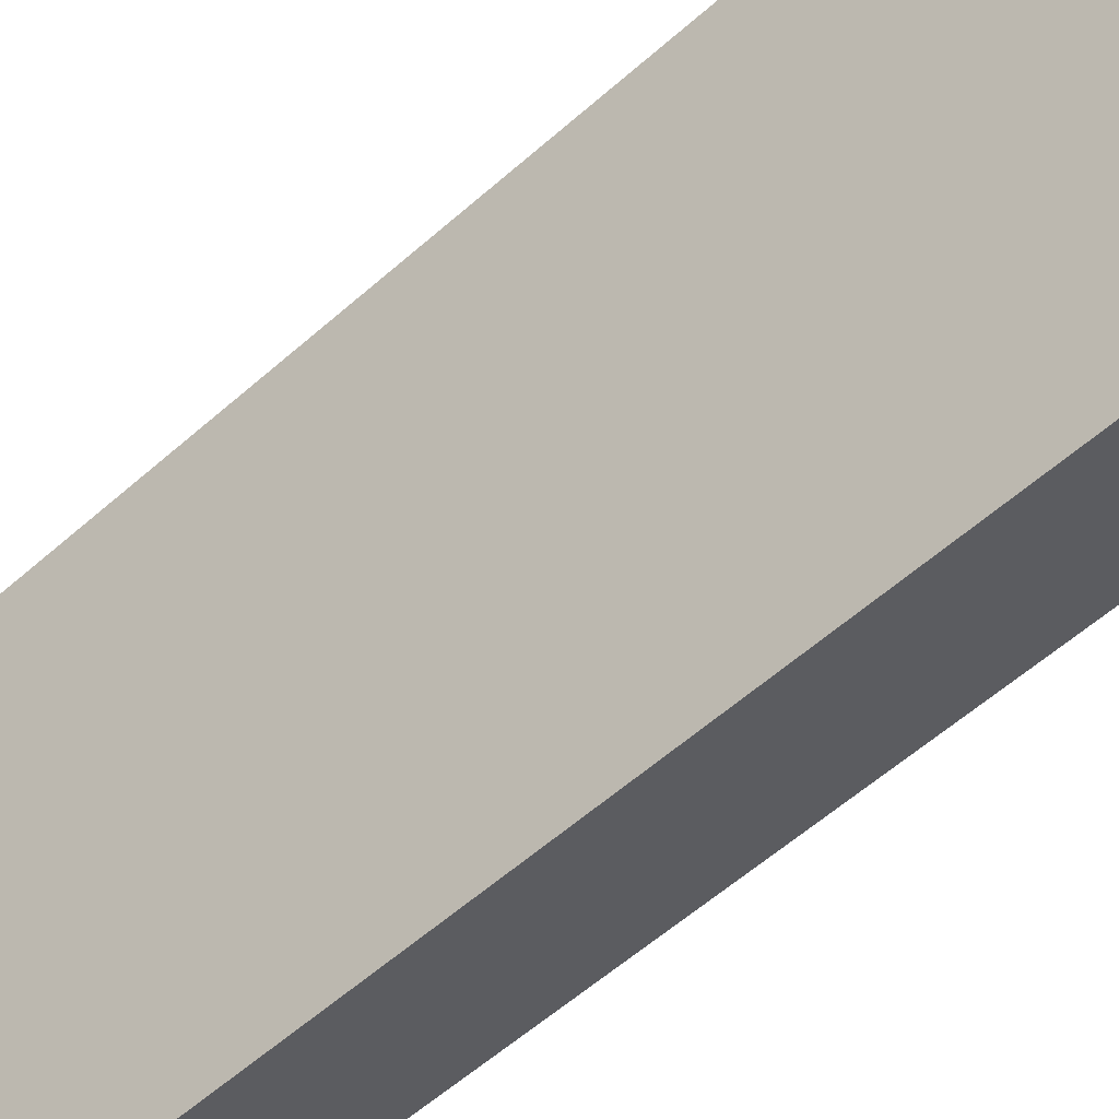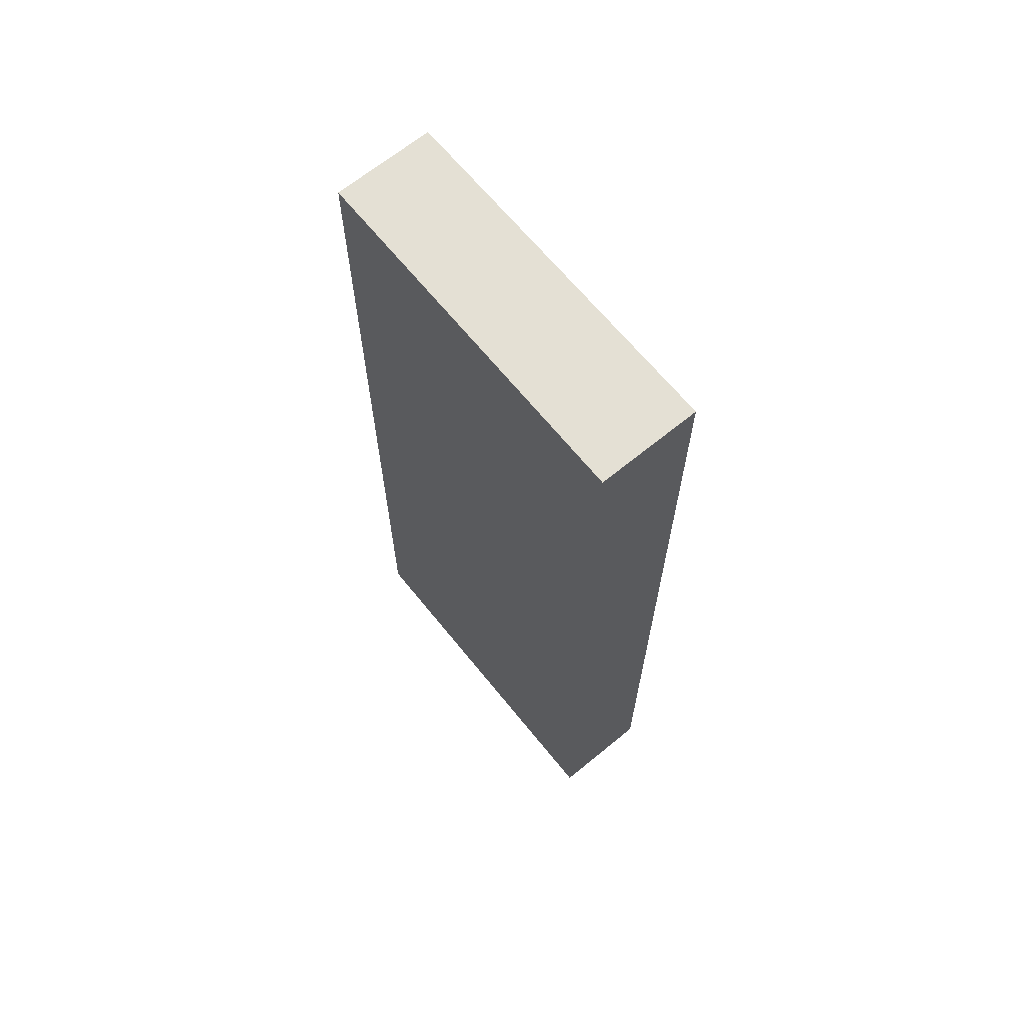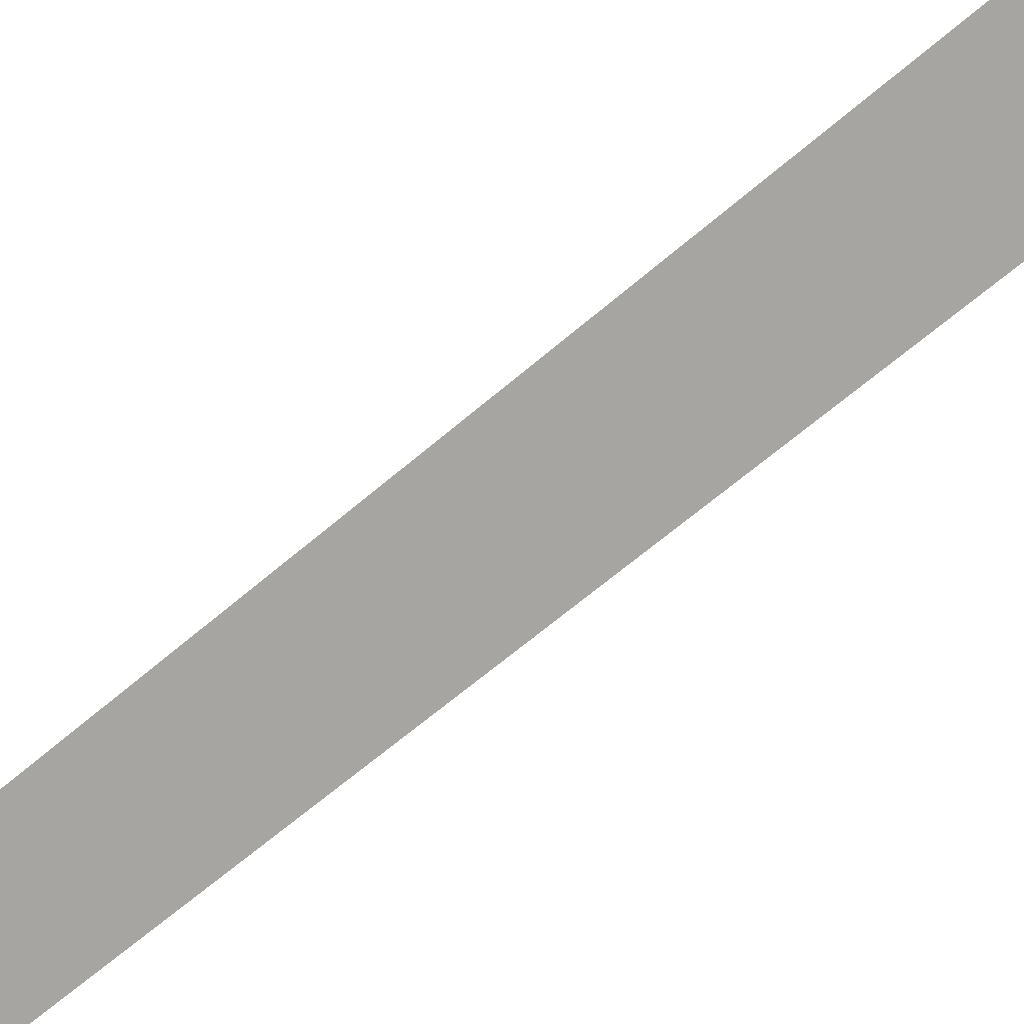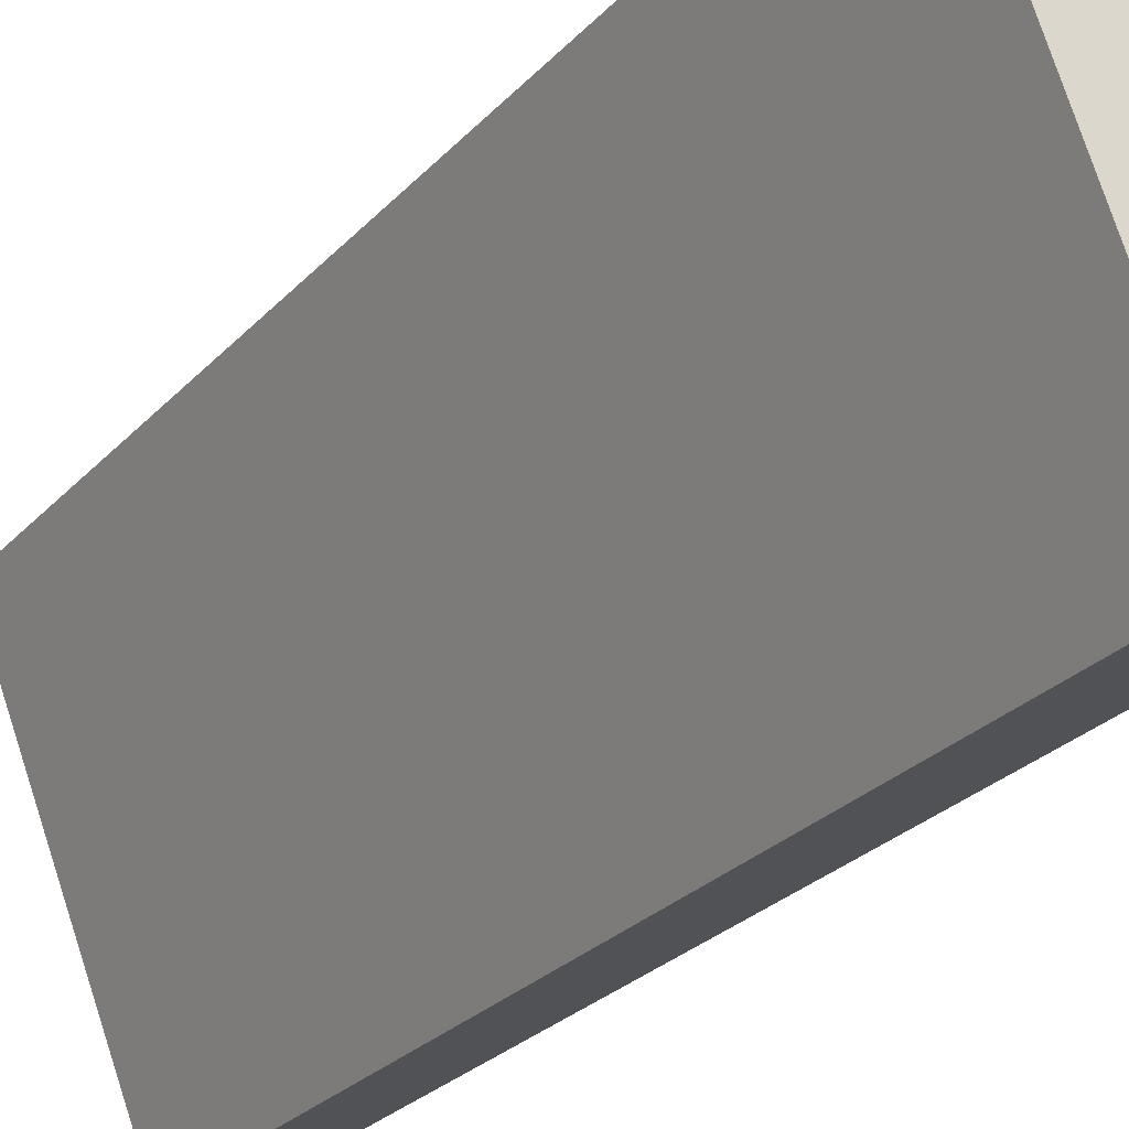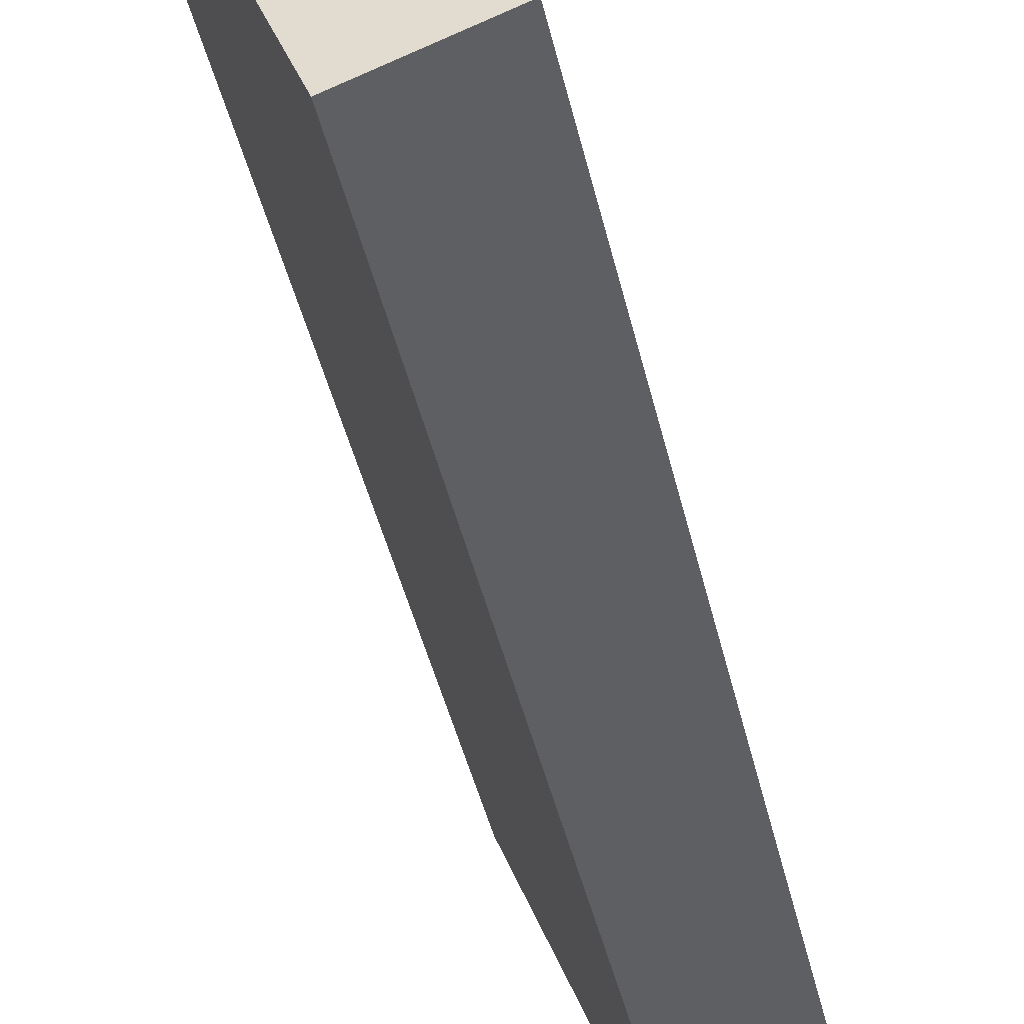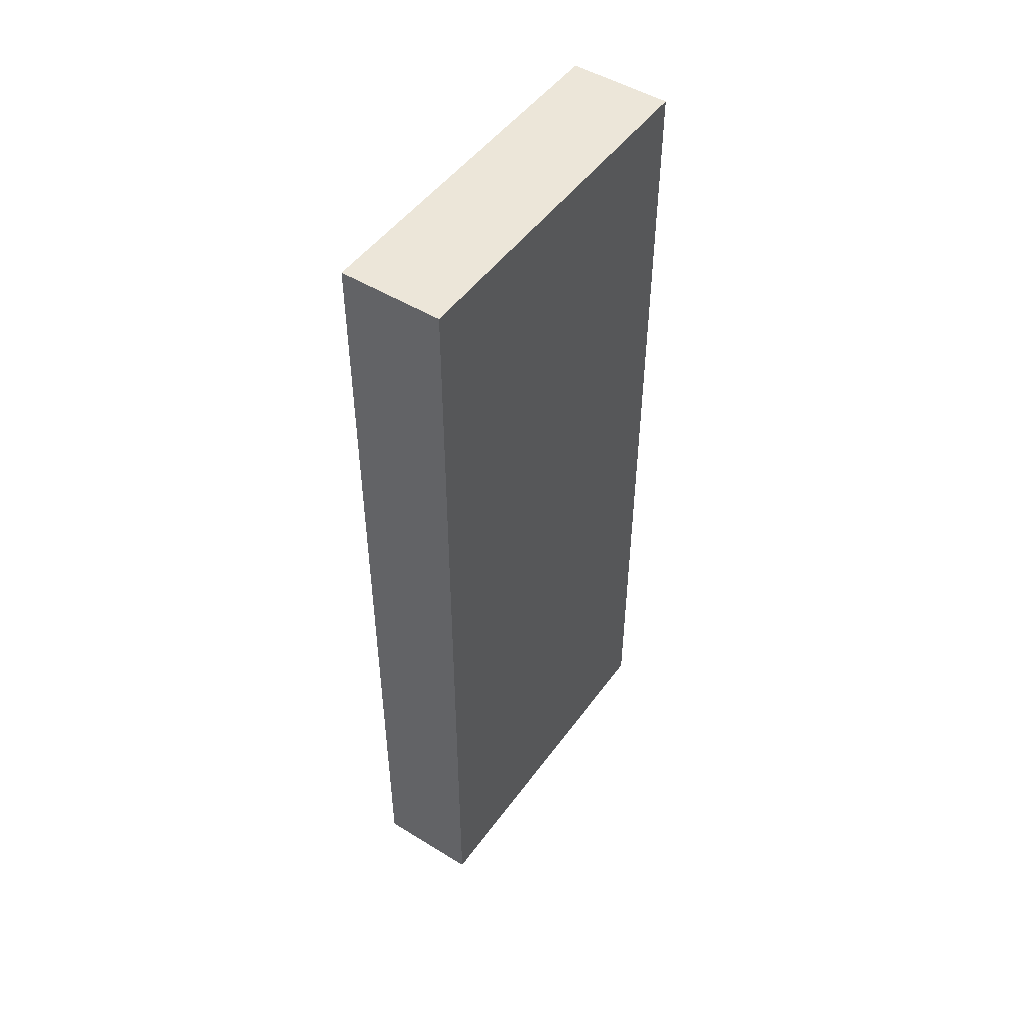
<metadata>
{"format":"obj","ext":"obj","renderer":"f3d","projection":"perspective","resolution":1024,"background":"white","views":[{"elev":-57.9,"azim":132.5,"up":"+Z"},{"elev":66.2,"azim":-17.8,"up":"+Y"},{"elev":-61.5,"azim":-48.3,"up":"+Z"},{"elev":-26.0,"azim":148.3,"up":"+Z"},{"elev":-42.9,"azim":-167.4,"up":"+Z"},{"elev":49.3,"azim":55.9,"up":"+Y"}]}
</metadata>
<code>
v  0 17.43 1.068e-15
v  1.928 17.43 -0.422
v  1.81 17.43 -0.723
v  4.348 17.43 5.779
v  0.116 17.43 0.3
v  2.513 17.43 6.508
v  2.513 -3.985e-16 6.508
v  4.348 -3.539e-16 5.779
v  1.81 4.427e-17 -0.723
v  1.928 2.584e-17 -0.422
v  0 0 0
v  0.116 -1.837e-17 0.3
g defaultobject
f 1 2 3
f 2 1 4
f 4 1 5
f 4 5 6
f 7 4 6
f 4 7 8
f 8 2 4
f 2 8 3
f 3 8 9
f 9 8 10
f 9 1 3
f 1 9 11
f 5 7 6
f 7 5 1
f 7 1 12
f 12 1 11
f 10 11 9
f 11 10 8
f 11 8 12
f 12 8 7

</code>
